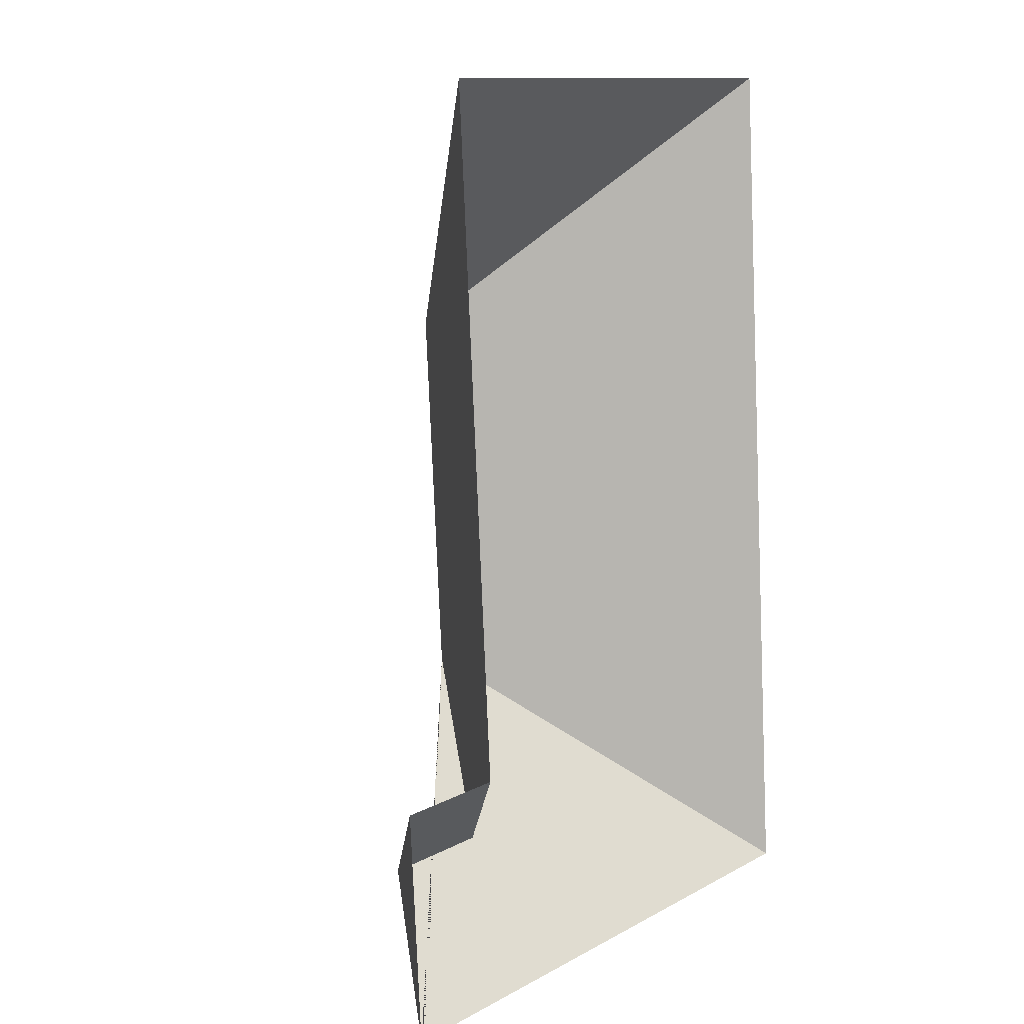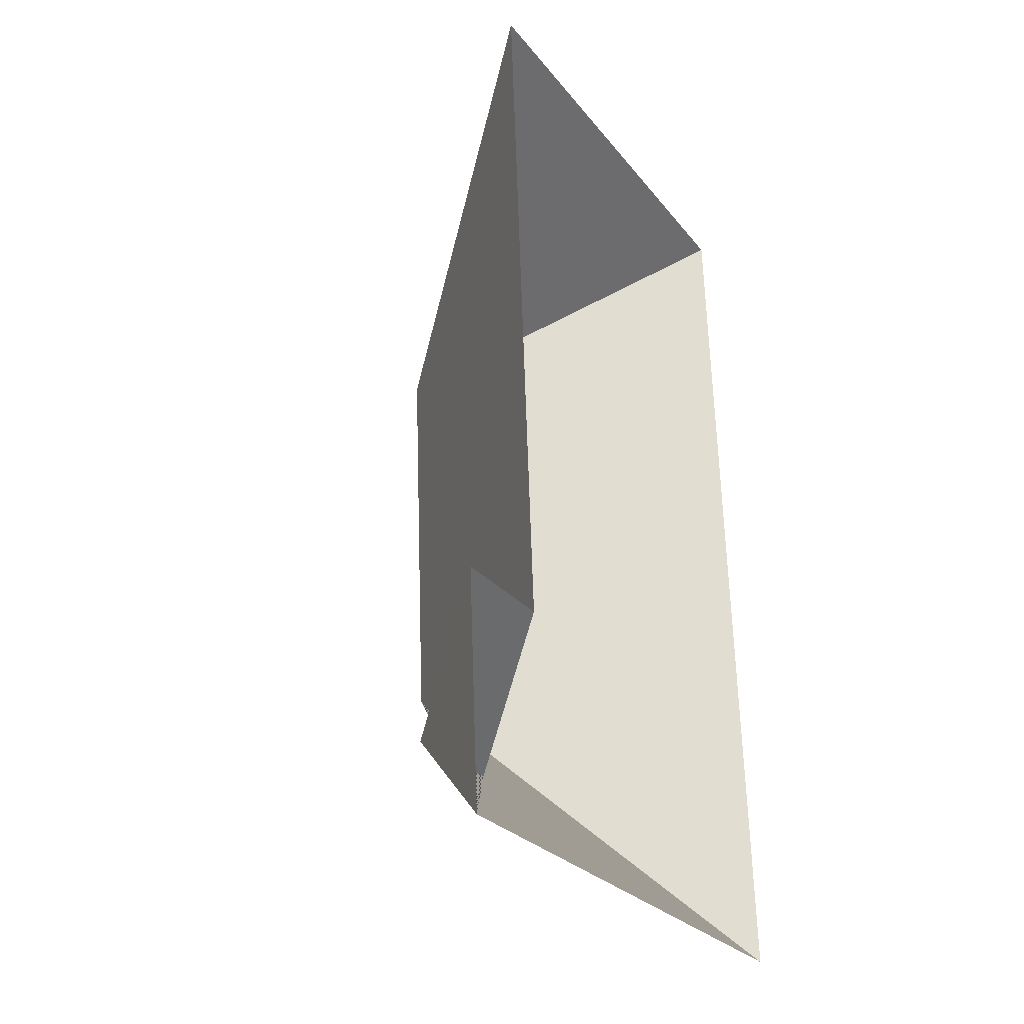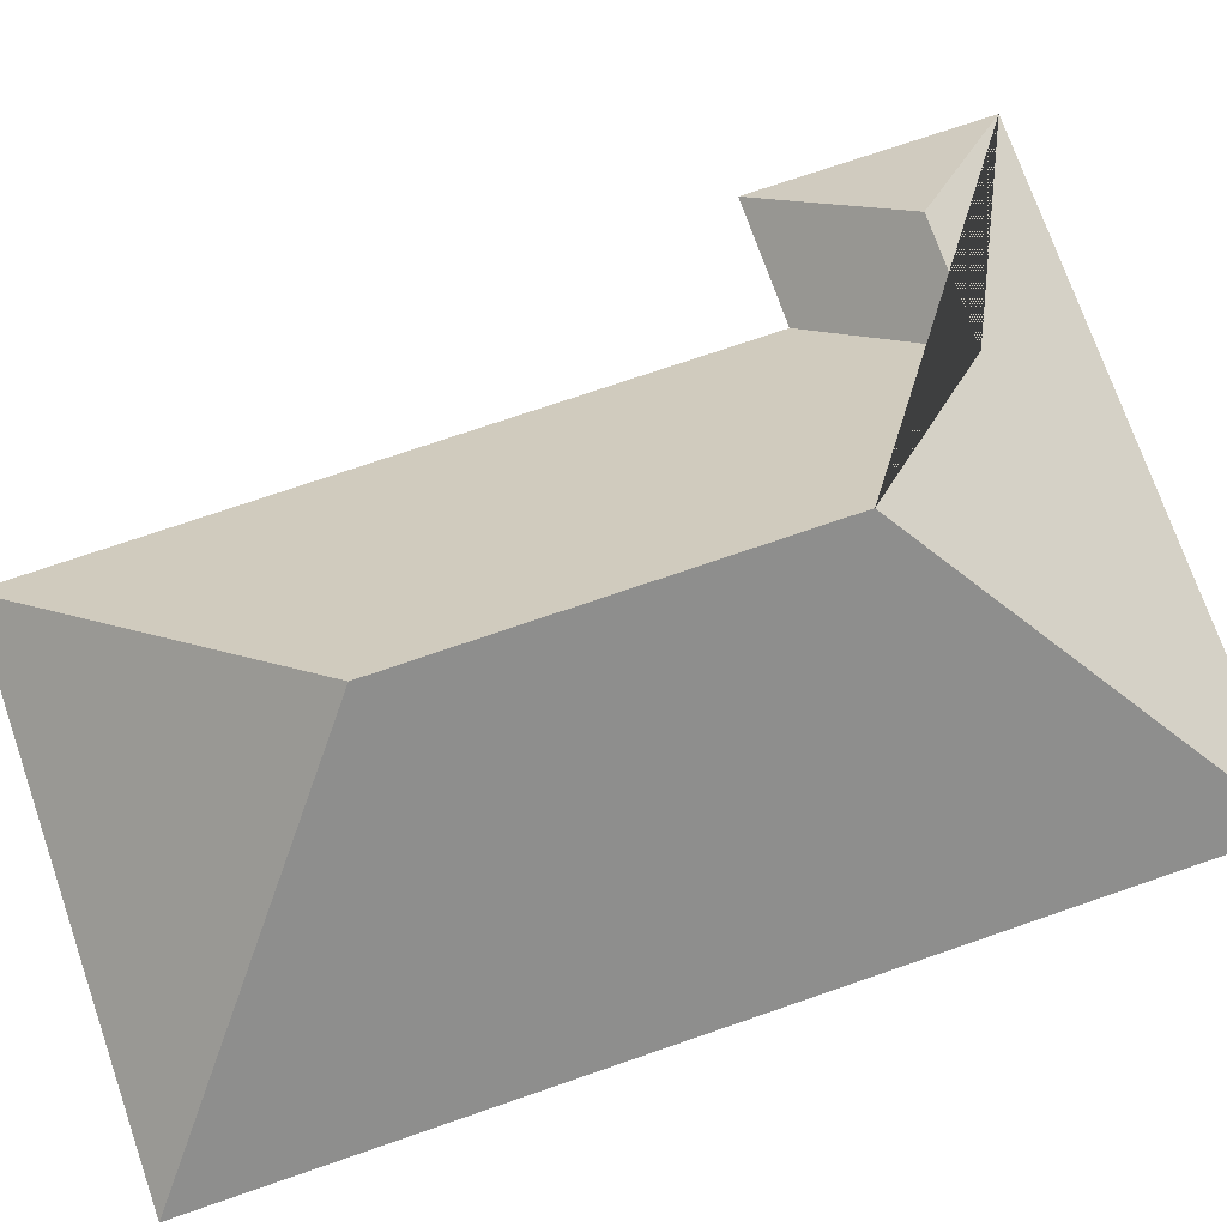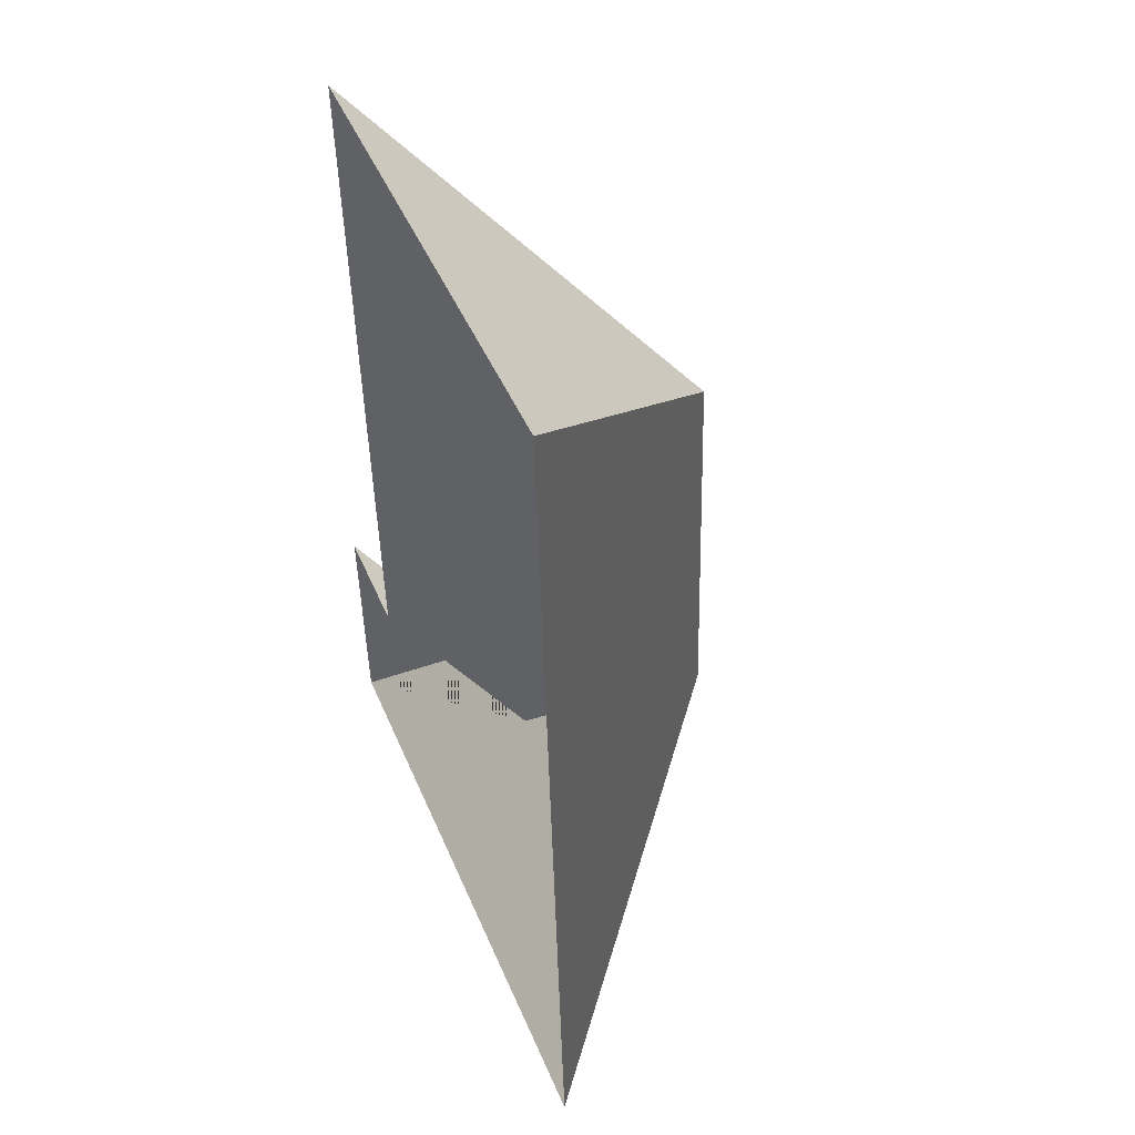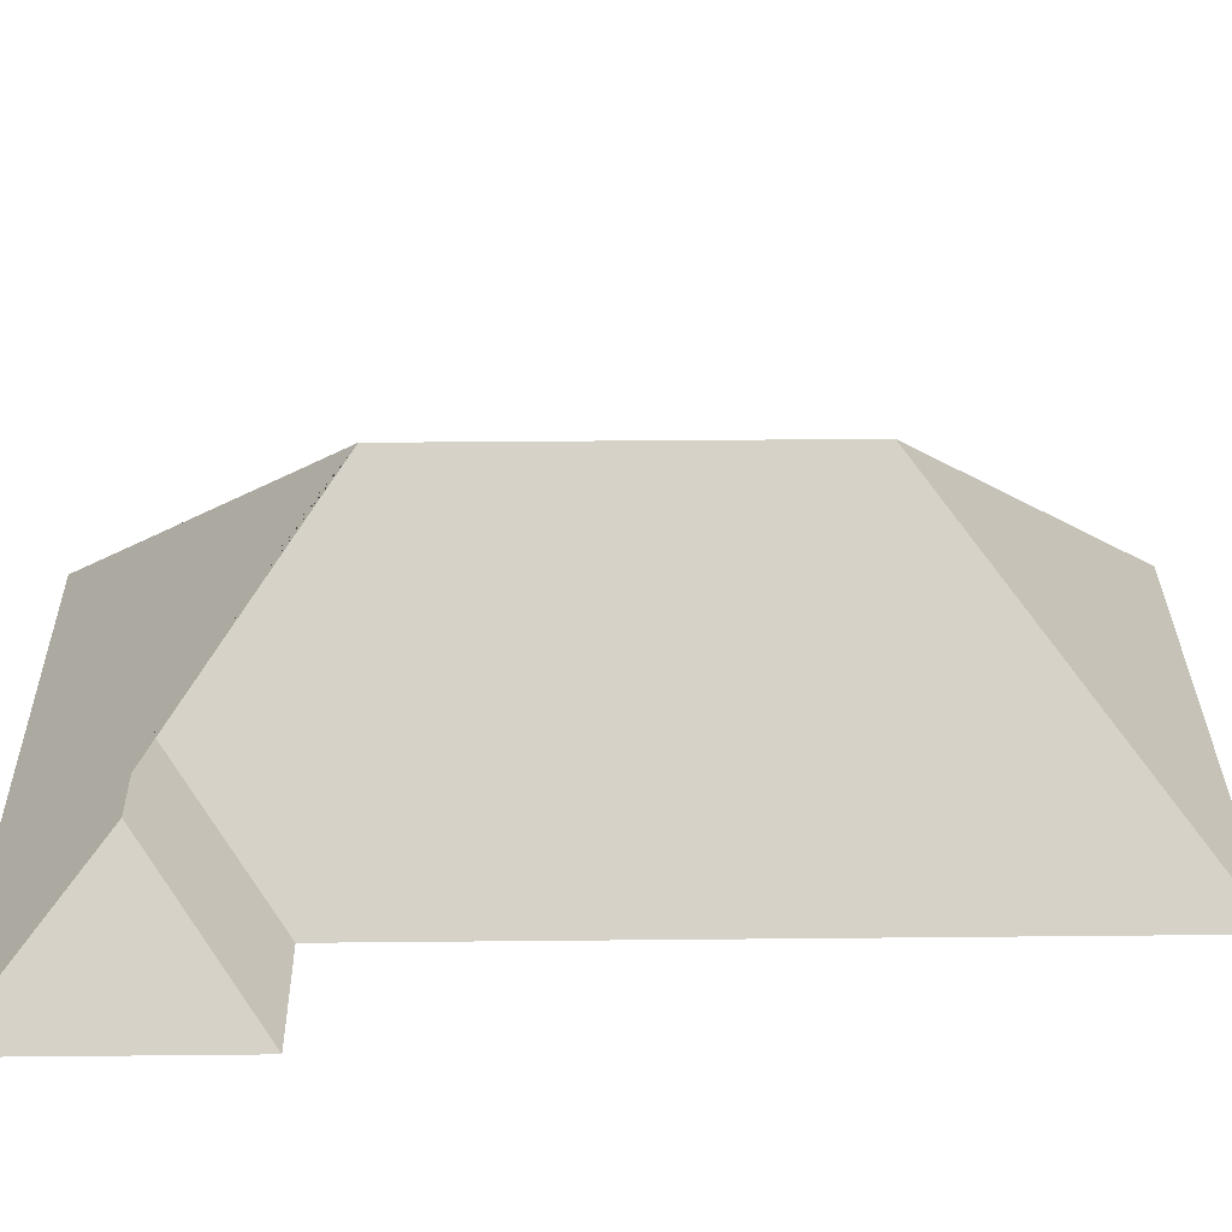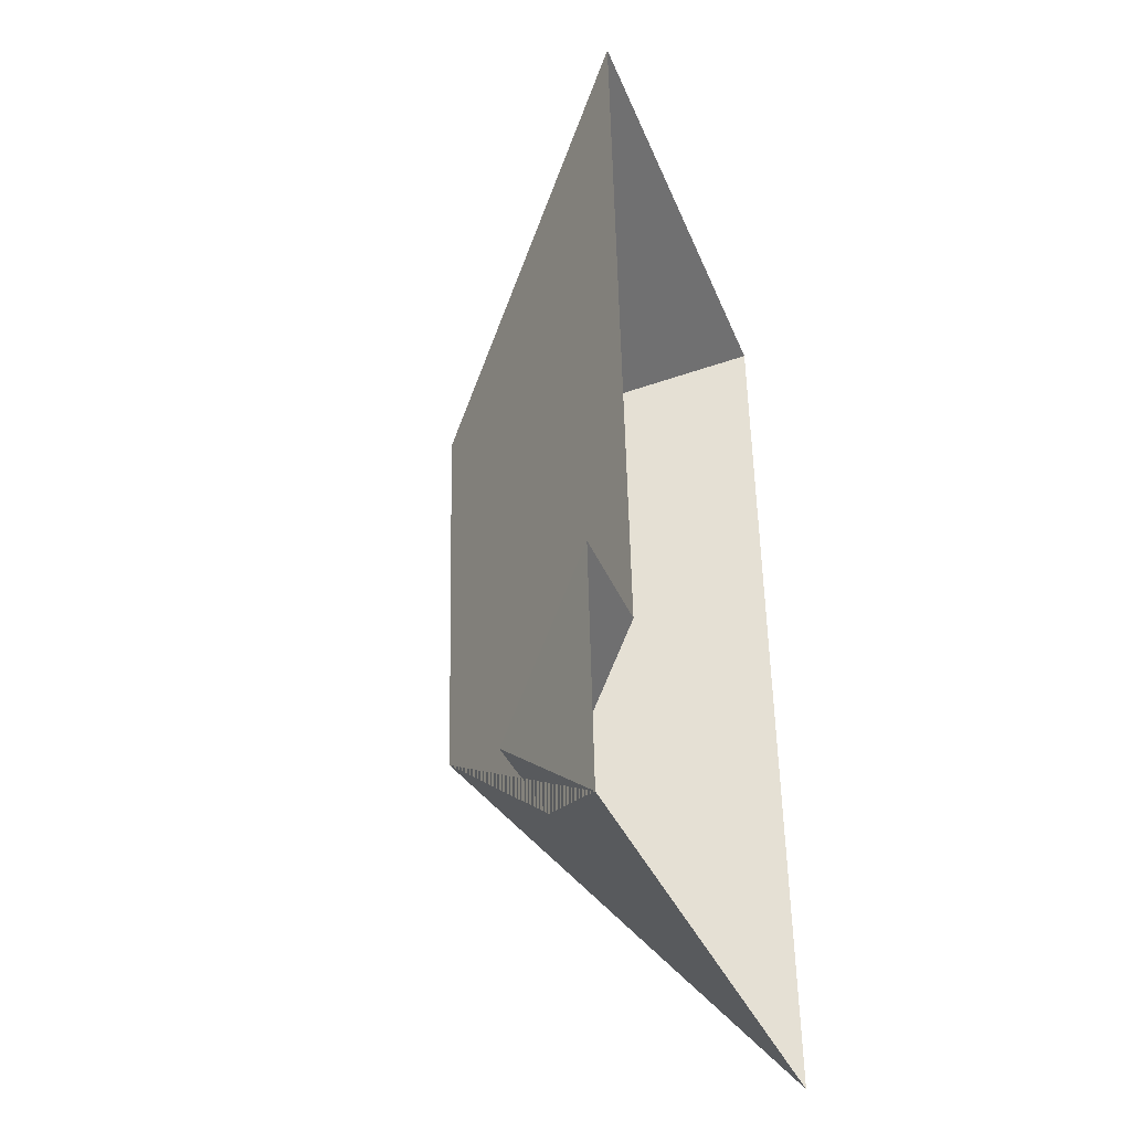
<metadata>
{"format":"obj","ext":"obj","renderer":"f3d","projection":"perspective","resolution":1024,"background":"white","views":[{"elev":6.8,"azim":-52.1,"up":"+Z"},{"elev":-28.9,"azim":-62.0,"up":"+Z"},{"elev":72.8,"azim":67.1,"up":"+Y"},{"elev":48.1,"azim":68.5,"up":"+Z"},{"elev":30.7,"azim":-94.7,"up":"+Y"},{"elev":-37.9,"azim":-70.8,"up":"+Z"}]}
</metadata>
<code>
o CG10_500_041070_0008_roof
v 164.6 75 -12.38
v 180.8 75 -253.7
v 97.22 145 -84.81
v 104.1 145 -187.3
v 70.5 105.9 -229.6
v 27.72 75 -21.59
v 39.91 75 -202.5
v 38.18 105.9 -231.8
v 7.472 75 -204.7
v 11.54 75 -265.1
v 164.6 0 -12.38
v 180.8 0 -253.7
v 11.54 0 -265.1
v 7.472 0 -204.7
v 39.91 0 -202.5
v 27.72 0 -21.59
f 6 3 4 5 7
f 9 8 5 7
f 10 9 8
f 2 4 3 1
f 3 1 6
f 10 8 5 4 2

</code>
